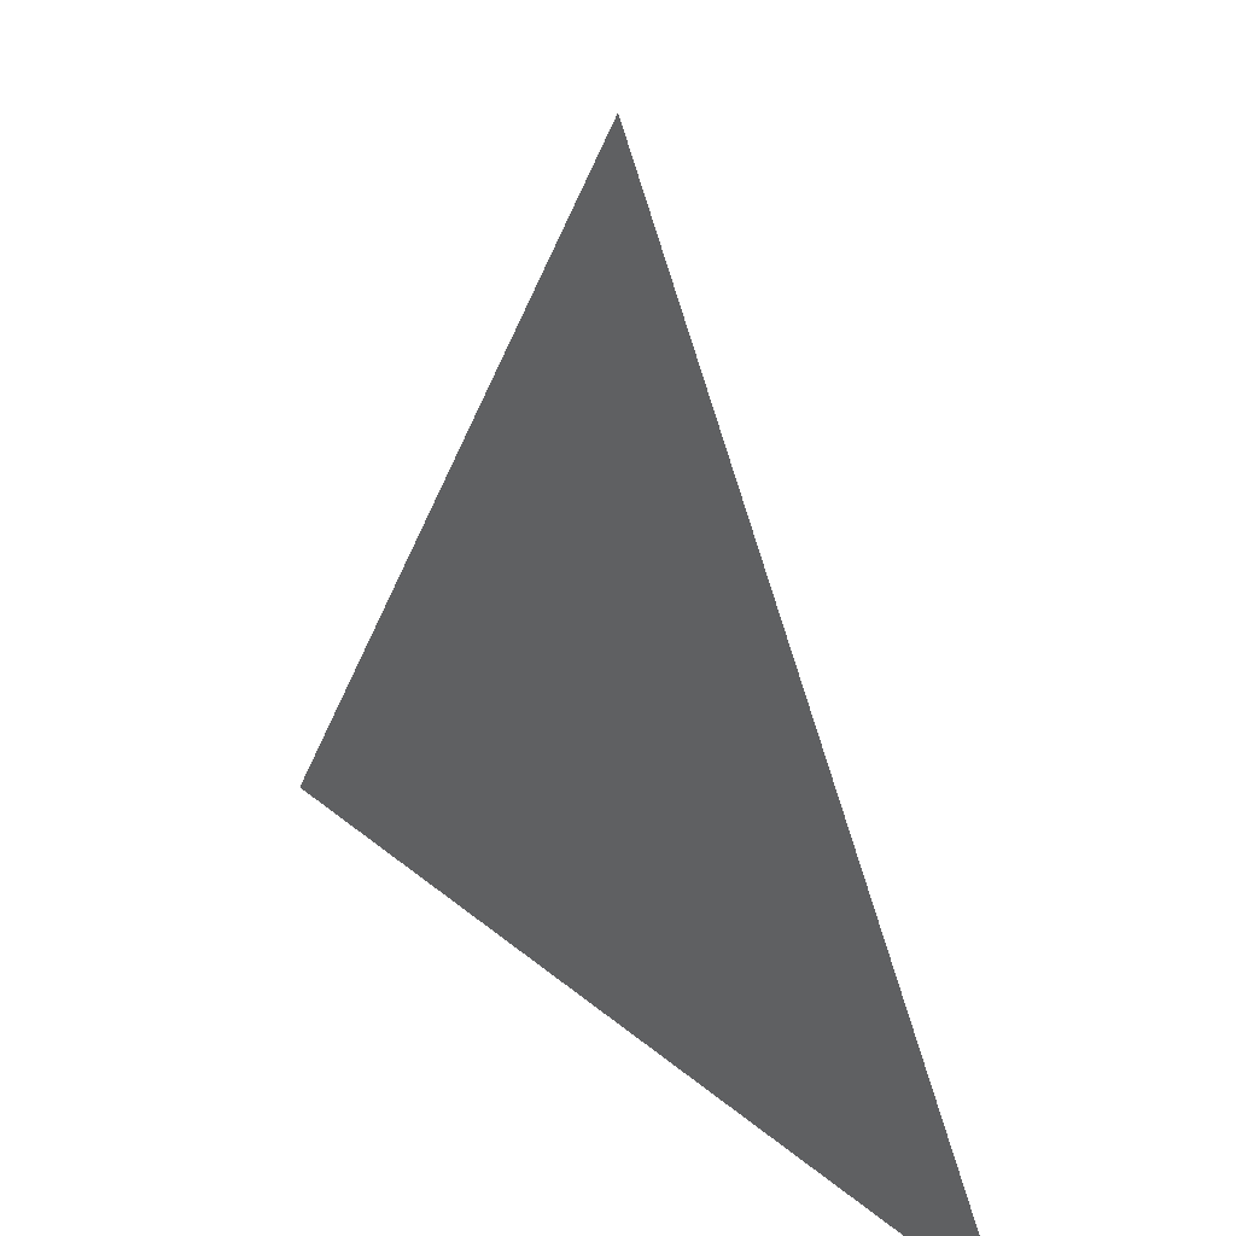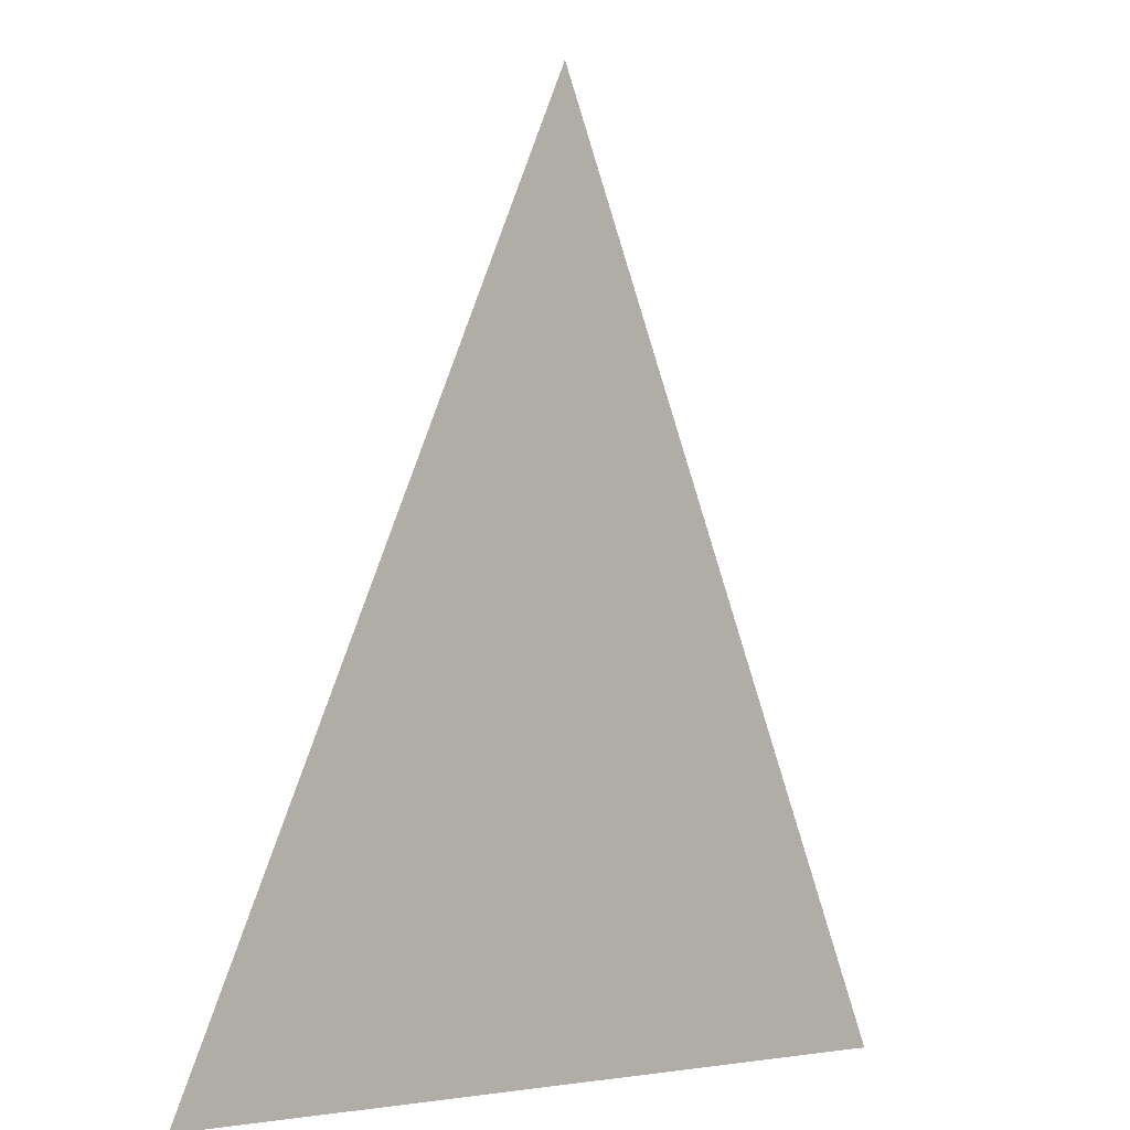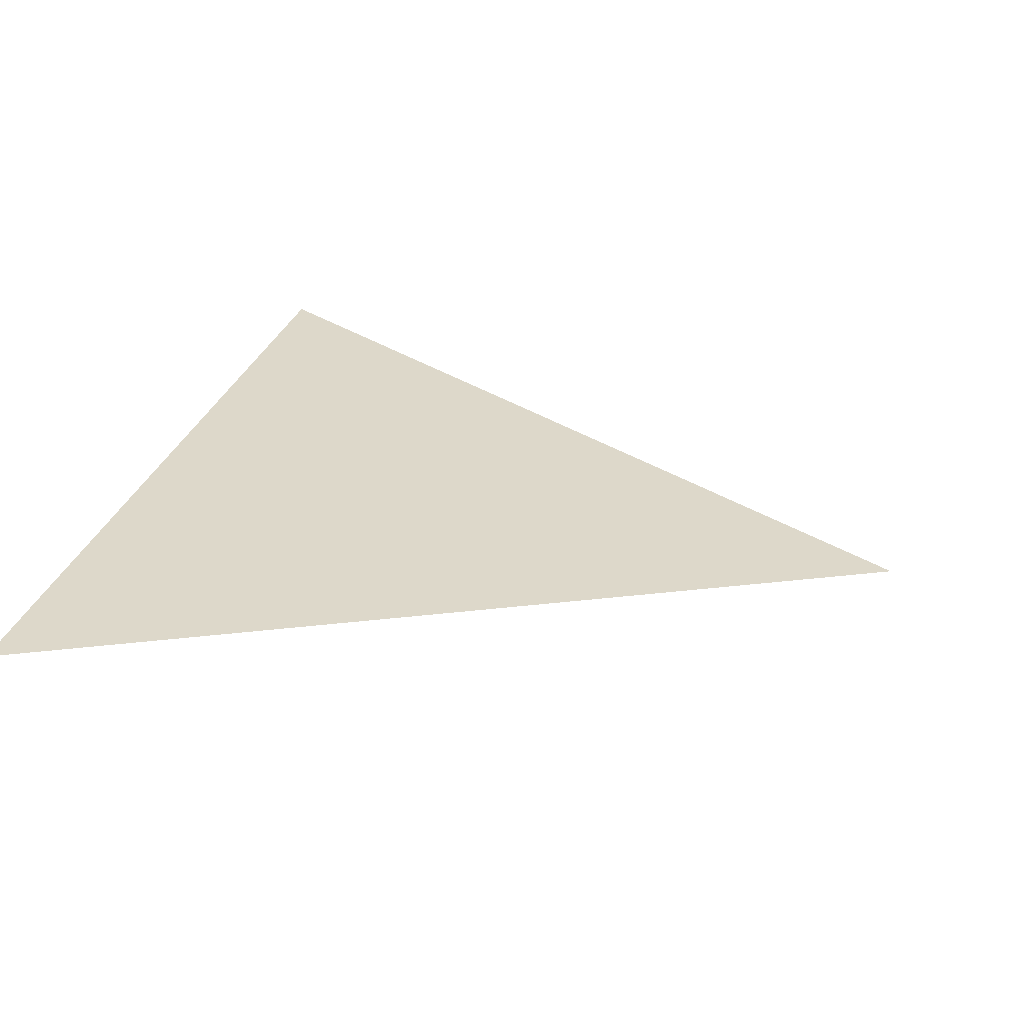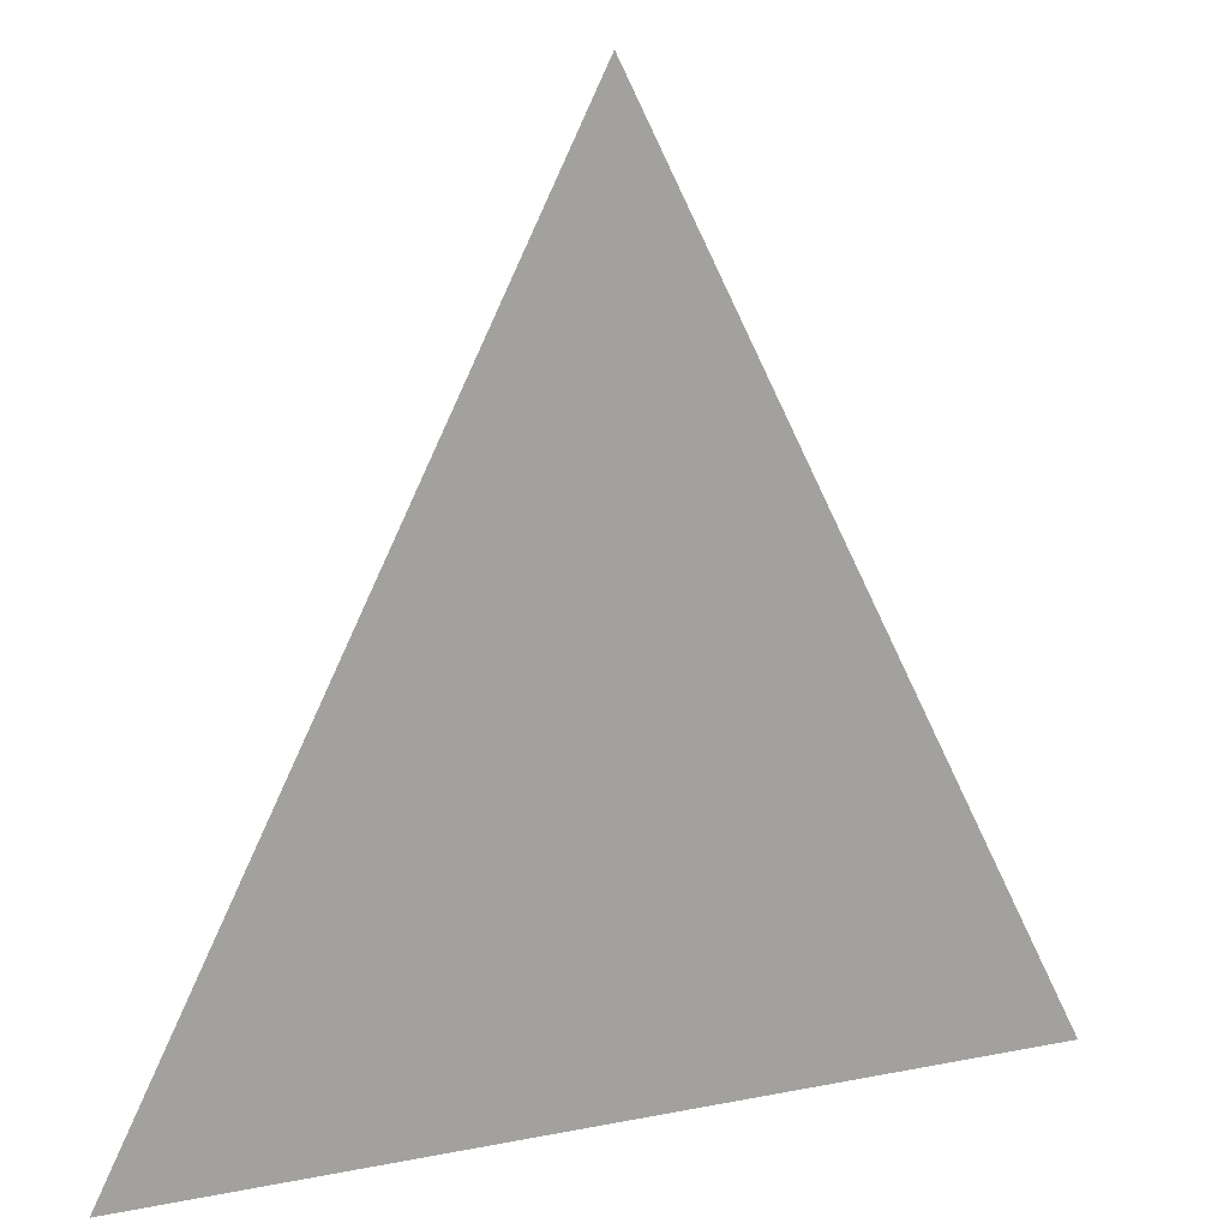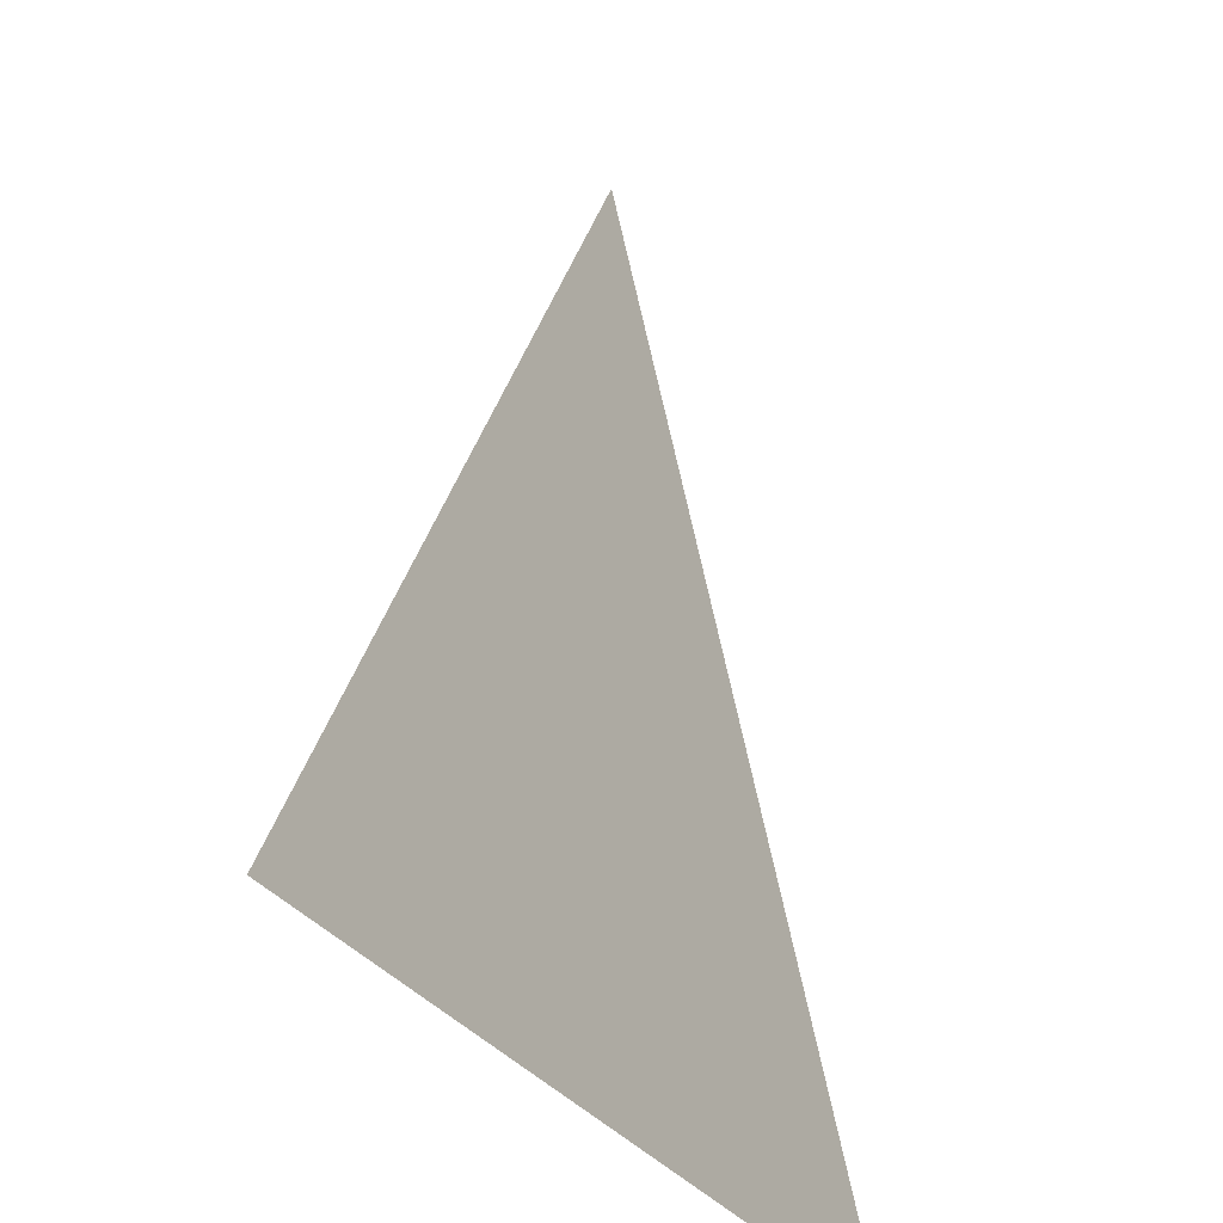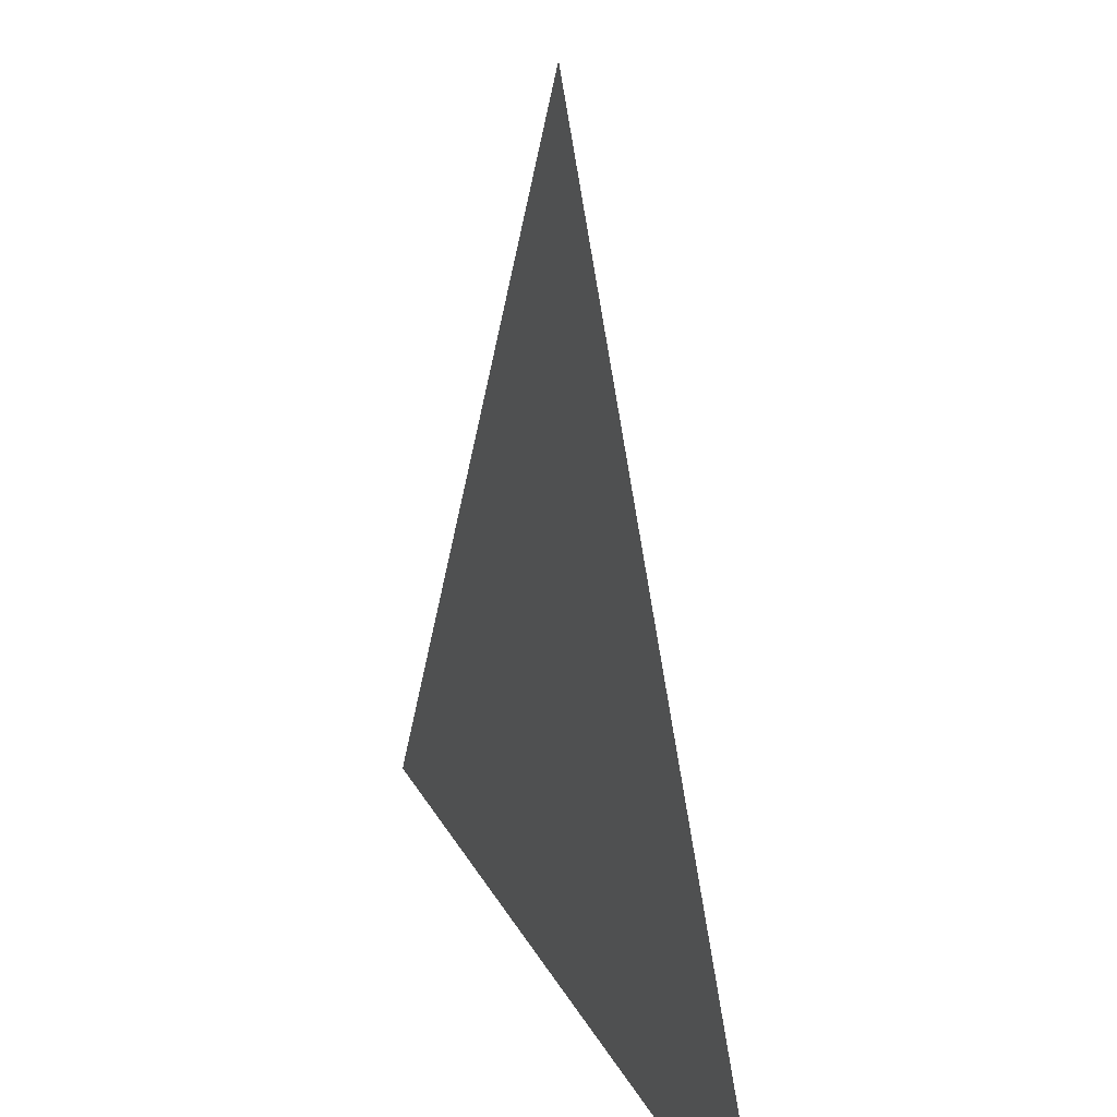
<metadata>
{"format":"obj","ext":"obj","renderer":"f3d","projection":"perspective","resolution":1024,"background":"white","views":[{"elev":36.8,"azim":-133.5,"up":"+Y"},{"elev":-4.4,"azim":130.9,"up":"+Y"},{"elev":31.0,"azim":106.9,"up":"+Z"},{"elev":16.7,"azim":-22.0,"up":"+Y"},{"elev":-33.2,"azim":-59.8,"up":"+Y"},{"elev":25.3,"azim":67.8,"up":"+Y"}]}
</metadata>
<code>
o Tri_Tri.001
v -1 -1 0
v 1 -1 0
v 0 1 -0
f 1 2 3

</code>
